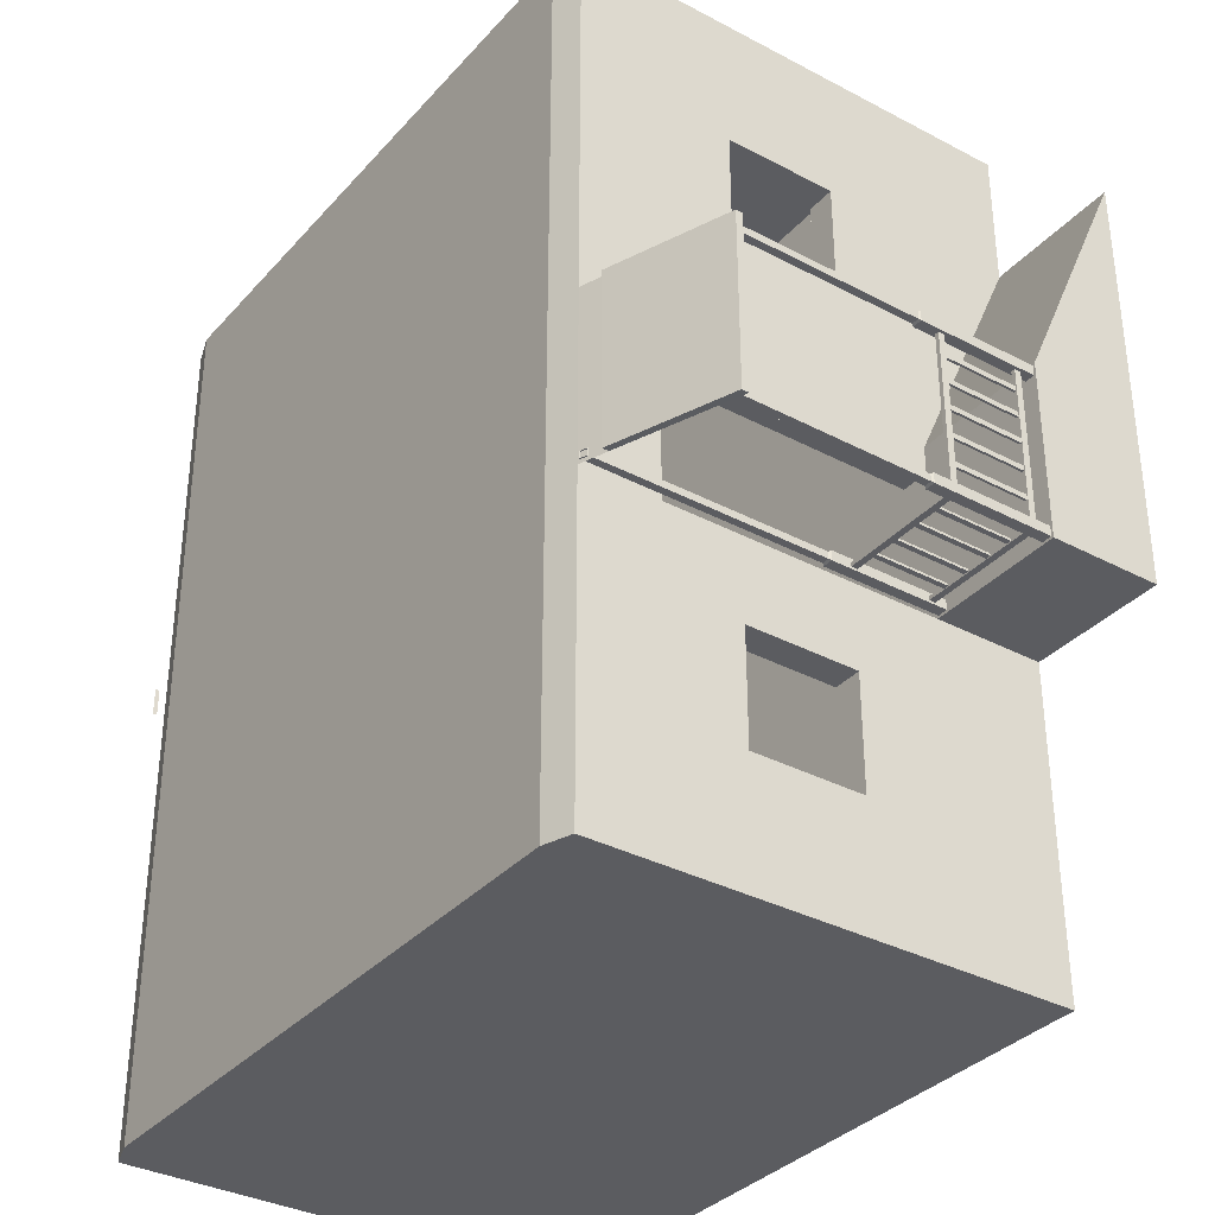
<metadata>
{"format":"obj","ext":"obj","renderer":"f3d","projection":"perspective","resolution":1024,"background":"white","views":[{"elev":-34.6,"azim":-125.3,"up":"+Z"}]}
</metadata>
<code>
o house
v -64.23 17.61 -24.02
v -64.23 28.19 -24.02
v -64.23 28.19 -23.7
v -64.23 17.61 -23.7
v -64.93 17.61 -24.02
v -64.93 28.19 -24.02
v -64.93 28.19 -23.7
v -64.93 17.61 -23.7
v -67.65 17.61 -24.02
v -67.65 28.19 -24.02
v -67.65 28.19 -23.7
v -67.65 17.61 -23.7
v -68.36 17.61 -24.02
v -68.36 28.19 -24.02
v -68.36 28.19 -23.7
v -68.36 17.61 -23.7
v -71.29 17.61 -24.02
v -71.29 28.19 -24.02
v -71.29 28.19 -23.7
v -71.29 17.61 -23.7
v -71.99 17.61 -24.02
v -71.99 28.19 -24.02
v -71.99 28.19 -23.7
v -71.99 17.61 -23.7
v -74.68 17.61 -24.02
v -74.68 28.19 -24.02
v -74.68 28.19 -23.7
v -74.68 17.61 -23.7
v -75.38 17.61 -24.02
v -75.38 28.19 -24.02
v -75.38 28.19 -23.7
v -75.38 17.61 -23.7
v -77.73 16.83 -24.15
v -61.62 16.83 -24.15
v -61.62 16.83 -23.58
v -77.73 16.83 -23.58
v -77.73 17.71 -24.15
v -61.62 17.71 -24.15
v -61.62 17.71 -23.58
v -77.73 17.71 -23.58
v -77.73 28.12 -24.15
v -61.62 28.12 -24.15
v -61.62 28.12 -23.58
v -77.73 28.12 -23.58
v -77.73 29 -24.15
v -61.62 29 -24.15
v -61.62 29 -23.58
v -77.73 29 -23.58
v -78.47 17.61 -20.3
v -78.47 28.19 -20.3
v -78.16 28.19 -20.3
v -78.16 17.61 -20.3
v -78.47 17.61 -19.59
v -78.47 28.19 -19.59
v -78.16 28.19 -19.59
v -78.16 17.61 -19.59
v -78.47 17.61 -16.34
v -78.47 28.19 -16.34
v -78.16 28.19 -16.34
v -78.16 17.61 -16.34
v -78.47 17.61 -15.64
v -78.47 28.19 -15.64
v -78.16 28.19 -15.64
v -78.16 17.61 -15.64
v -78.47 17.61 -12.47
v -78.47 28.19 -12.47
v -78.16 28.19 -12.47
v -78.16 17.61 -12.47
v -78.47 17.61 -11.76
v -78.47 28.19 -11.76
v -78.16 28.19 -11.76
v -78.16 17.61 -11.76
v -78.47 17.61 -8.782
v -78.47 28.19 -8.782
v -78.16 28.19 -8.782
v -78.16 17.61 -8.782
v -78.47 17.61 -8.077
v -78.47 28.19 -8.077
v -78.16 28.19 -8.077
v -78.16 17.61 -8.077
v -78.47 17.61 -5.119
v -78.47 28.19 -5.119
v -78.16 28.19 -5.119
v -78.16 17.61 -5.119
v -78.47 17.61 -4.414
v -78.47 28.19 -4.414
v -78.16 28.19 -4.414
v -78.16 17.61 -4.414
v -78.6 16.83 -1.868
v -78.6 16.83 -23.13
v -78.03 16.83 -23.13
v -78.03 16.83 -1.868
v -78.6 17.71 -1.868
v -78.6 17.71 -23.13
v -78.03 17.71 -23.13
v -78.03 17.71 -1.868
v -78.6 28.12 -1.868
v -78.6 28.12 -23.13
v -78.03 28.12 -23.13
v -78.03 28.12 -1.868
v -78.6 29 -1.868
v -78.6 29 -23.13
v -78.03 29 -23.13
v -78.03 29 -1.868
v -79.01 14.99 -23.08
v -79.01 14.99 -24.46
v -77.59 14.99 -24.46
v -77.59 14.99 -23.08
v -79.01 31.8 -23.08
v -79.01 31.8 -24.46
v -77.59 31.8 -24.46
v -77.59 31.8 -23.08
v -77.79 32.08 -23.28
v -77.79 32.08 -24.26
v -78.81 32.08 -24.26
v -78.81 32.08 -23.28
v -77.79 58.34 -23.28
v -77.79 58.34 -24.26
v -78.81 57.93 -24.26
v -78.81 57.93 -23.28
v -79.01 14.99 -0.6089
v -79.01 14.99 -1.994
v -77.59 14.99 -1.994
v -77.59 14.99 -0.6089
v -79.01 31.8 -0.6089
v -79.01 31.8 -1.994
v -77.59 31.8 -1.994
v -77.59 31.8 -0.6089
v -77.79 32.08 -0.8116
v -77.79 32.08 -1.791
v -78.81 32.08 -1.791
v -78.81 32.08 -0.8116
v -77.79 58.34 -0.8116
v -77.79 58.34 -1.791
v -78.81 57.93 -1.791
v -78.81 57.93 -0.8116
v -60.11 15.15 -4.108
v -79.33 15.15 -4.108
v -60.11 15.15 -24.8
v -79.33 15.15 -24.8
v -56.12 15.15 -4.108
v -56.12 15.15 -24.8
v -60.11 15.15 -0.3208
v -79.33 15.15 -0.3208
v -56.12 15.15 -0.3208
v -79.33 -0.2972 -4.108
v -60.11 -0.1833 -24.8
v -79.33 -0.2972 -24.8
v -79.33 -0.2972 -0.3208
v -60.11 -0.1001 -0.3208
v -60.11 15.15 19.71
v -56.12 15.15 19.71
v -60.11 -0.1001 19.71
v -60.11 15.15 -36.5
v -56.12 15.15 -36.5
v -60.11 -0.1833 -36.5
v -60.11 15.15 -52.23
v -56.12 15.15 -52.23
v -60.11 -0.1833 -52.23
v -60.11 15.15 -69.37
v -56.12 15.15 -69.37
v -60.11 -0.2972 -69.37
v -60.11 15.15 33.87
v -56.12 15.15 33.87
v -60.11 -0.1001 33.87
v -60.11 15.15 50.17
v -56.12 15.15 50.17
v -60.11 -0.1001 50.17
v -60.11 15.15 53.2
v -56.12 15.15 53.2
v -60.11 -0.1001 53.2
v -56.12 -0.09423 53.2
v -25.1 15.15 -4.108
v -25.1 15.15 -24.8
v -25.1 15.15 -0.3208
v -25.1 15.15 19.71
v -25.1 15.15 -36.5
v -25.1 15.15 -52.23
v -25.1 15.15 -69.37
v -25.1 15.15 33.87
v -25.1 15.15 50.17
v -56.12 -0.2161 -69.37
v -25.1 -0.1646 -69.37
v -60.11 -0.2403 -66.46
v -60.11 15.15 -66.46
v -56.12 15.15 -66.46
v -25.1 15.15 -66.46
v -56.12 27.36 50.17
v -60.11 27.36 50.17
v -56.12 27.36 33.87
v -60.11 27.36 33.87
v -56.12 27.36 -69.37
v -60.11 27.36 -69.37
v -56.12 27.36 -52.23
v -60.11 27.36 -52.23
v -56.12 27.36 -36.5
v -60.11 27.36 -36.5
v -56.12 27.36 19.71
v -60.11 27.36 19.71
v -56.12 27.36 -0.3208
v -60.11 27.36 -0.3208
v -56.12 27.36 -24.8
v -56.12 27.36 -4.108
v -25.1 27.36 50.17
v -25.1 27.36 -69.37
v -56.12 27.36 53.2
v -60.11 27.36 53.2
v -60.11 27.36 -24.8
v -60.11 27.36 -4.108
v -25.07 -0.1189 53.2
v -25.07 15.15 53.2
v -60.11 27.36 -66.46
v -56.12 27.36 -66.46
v -25.1 27.36 -66.46
v -25.07 27.36 53.2
v -56.12 42.98 50.17
v -60.11 42.98 50.17
v -56.12 42.98 33.87
v -60.11 42.98 33.87
v -56.12 42.98 -69.37
v -60.11 42.98 -69.37
v -56.12 42.98 -52.23
v -60.11 42.98 -52.23
v -56.12 42.98 -36.5
v -60.11 42.98 -36.5
v -56.12 42.98 19.71
v -60.11 42.98 19.71
v -56.12 42.98 -0.3208
v -60.11 42.98 -0.3208
v -56.12 42.98 -24.8
v -56.12 42.98 -4.108
v -25.1 42.98 50.17
v -25.1 42.98 -69.37
v -56.12 42.98 53.2
v -60.11 42.98 53.2
v -60.11 42.98 -24.8
v -60.11 42.98 -4.108
v -60.11 42.98 -66.46
v -56.12 42.98 -66.46
v -25.1 42.98 -66.46
v -25.07 42.98 53.2
v -56.12 46.53 50.17
v -60.11 46.53 50.17
v -56.12 46.53 33.87
v -60.11 46.53 33.87
v -56.12 46.53 -69.37
v -60.11 46.53 -69.37
v -56.12 46.53 -52.23
v -60.11 46.53 -52.23
v -56.12 46.53 -36.5
v -60.11 46.53 -36.5
v -56.12 46.53 19.71
v -60.11 46.53 19.71
v -56.12 46.53 -0.3208
v -60.11 46.53 -0.3208
v -56.12 46.53 -24.8
v -56.12 46.53 -4.108
v -25.1 46.53 50.17
v -25.1 46.53 -69.37
v -56.12 46.53 53.2
v -60.11 46.53 53.2
v -60.11 46.53 -24.8
v -60.11 46.53 -4.108
v -60.11 46.53 -66.46
v -56.12 46.53 -66.46
v -25.1 46.53 -66.46
v -25.07 46.53 53.2
v -56.12 53.76 50.17
v -60.11 53.76 50.17
v -56.12 53.76 33.87
v -60.11 53.76 33.87
v -56.12 53.76 -69.37
v -60.11 53.76 -69.37
v -56.12 53.76 -52.23
v -60.11 53.76 -52.23
v -56.12 53.76 -36.5
v -60.11 53.76 -36.5
v -56.12 53.76 19.71
v -60.11 53.76 19.71
v -56.12 53.76 -0.3208
v -60.11 53.76 -0.3208
v -56.12 53.76 -24.8
v -56.12 53.76 -4.108
v -25.1 53.76 50.17
v -25.1 53.76 -69.37
v -56.12 53.76 53.2
v -60.11 53.76 53.2
v -60.11 53.76 -24.8
v -60.11 53.76 -4.108
v -60.11 53.76 -66.46
v -56.12 53.76 -66.46
v -25.1 53.76 -66.46
v -25.07 53.76 53.2
v -60.11 57.28 50.17
v -60.11 57.28 33.87
v -56.12 57.28 -69.37
v -60.11 57.28 -69.37
v -60.11 57.28 -52.23
v -60.11 57.28 -36.5
v -60.11 57.28 19.71
v -60.11 57.28 -0.3208
v -25.1 57.28 -69.37
v -56.12 57.28 53.2
v -60.11 57.28 53.2
v -60.11 57.28 -24.8
v -60.11 57.28 -4.108
v -60.11 57.28 -66.46
v -25.07 57.28 53.2
v -14.43 15.15 -4.108
v -14.43 15.15 -24.8
v -14.43 15.15 -0.3208
v -14.43 15.15 19.71
v -14.43 15.15 -36.5
v -14.43 15.15 -52.23
v -14.43 15.15 -69.37
v -14.43 15.15 33.87
v -14.43 15.15 50.17
v -14.43 -0.1646 -69.37
v -14.43 15.15 -66.46
v -14.43 27.36 50.17
v -14.43 27.36 -69.37
v -14.4 -0.1189 53.2
v -14.4 15.15 53.2
v -14.43 27.36 -66.46
v -14.4 27.36 53.2
v -14.43 42.98 50.17
v -14.43 42.98 -69.37
v -14.43 42.98 -66.46
v -14.4 42.98 53.2
v -14.43 46.53 50.17
v -14.43 46.53 -69.37
v -14.43 46.53 -66.46
v -14.4 46.53 53.2
v -14.43 53.76 50.17
v -14.43 53.76 -69.37
v -14.43 53.76 -66.46
v -14.4 53.76 53.2
v -14.43 57.28 -69.37
v -14.4 57.28 53.2
v 30.24 15.15 -4.108
v 30.24 15.15 -24.8
v 30.24 15.15 -0.3208
v 30.24 15.15 19.71
v 30.24 15.15 -36.5
v 30.24 15.15 -52.23
v 30.24 15.15 -69.37
v 30.24 15.15 33.86
v 30.24 15.15 50.17
v 30.24 -0.1646 -69.37
v 30.24 15.15 -66.46
v 30.24 27.36 50.17
v 30.24 27.36 -69.37
v 30.27 -0.1189 53.2
v 30.27 15.15 53.2
v 30.24 27.36 -66.46
v 30.27 27.36 53.2
v 30.24 42.98 50.17
v 30.24 42.98 -69.37
v 30.24 42.98 -66.46
v 30.27 42.98 53.2
v 30.24 46.53 50.17
v 30.24 46.53 -69.37
v 30.24 46.53 -66.46
v 30.27 46.53 53.2
v 30.24 53.76 50.17
v 30.24 53.76 -69.37
v 30.24 53.76 -66.46
v 30.27 53.76 53.2
v 30.24 57.28 -69.37
v 30.27 57.28 53.2
v 34.38 15.15 -4.108
v 34.38 15.15 -24.8
v 34.38 15.15 -0.3208
v 34.38 15.15 19.71
v 34.38 15.15 -36.5
v 34.38 15.15 -52.23
v 34.38 15.15 -69.37
v 34.38 15.15 33.86
v 34.38 15.15 50.17
v 34.38 -0.1646 -69.37
v 34.38 15.15 -66.46
v 34.38 27.36 50.17
v 34.38 27.36 -69.37
v 34.41 -0.1189 53.2
v 34.41 15.15 53.2
v 34.38 27.36 -66.46
v 34.41 27.36 53.2
v 34.38 42.98 50.17
v 34.38 42.98 -69.37
v 34.38 42.98 -66.46
v 34.41 42.98 53.2
v 34.38 46.53 50.17
v 34.38 46.53 -69.37
v 34.38 46.53 -66.46
v 34.41 46.53 53.2
v 34.38 53.76 50.17
v 34.38 53.76 -69.37
v 34.38 53.76 -66.46
v 34.41 53.76 53.2
v 34.38 57.28 50.17
v 34.38 57.28 -69.37
v 34.38 57.28 -66.46
v 34.41 57.28 53.2
v 34.38 -0.2088 -4.108
v 34.38 -0.2088 -24.8
v 34.38 -0.2088 -0.3208
v 34.38 -0.2088 19.71
v 34.38 -0.2088 -36.5
v 34.38 -0.2088 -52.23
v 34.38 -0.2088 33.87
v 34.38 -0.2088 50.17
v 34.38 -0.2088 -66.46
v 30.24 27.36 33.86
v 30.24 42.98 33.86
v 30.24 46.53 33.86
v 30.24 53.76 33.86
v 34.38 27.36 33.86
v 34.38 42.98 33.86
v 34.38 46.53 33.86
v 34.38 53.76 33.86
v 34.38 57.28 33.86
v 30.24 42.98 19.69
v 30.24 46.53 19.69
v 30.24 53.76 19.69
v 34.38 42.98 19.69
v 34.38 46.53 19.69
v 34.38 53.76 19.69
v 34.38 57.28 19.69
v 30.24 27.36 19.69
v 34.38 27.36 19.69
v 30.24 42.92 -0.3257
v 30.24 46.5 -0.3266
v 30.24 53.76 -0.3274
v 34.38 42.98 -0.3274
v 34.38 46.53 -0.3274
v 34.38 53.76 -0.3274
v 34.38 57.28 -0.3274
v 30.24 27.36 -0.3256
v 34.38 27.36 -0.3256
v 30.24 42.98 -4.062
v 30.24 46.5 -4.068
v 30.24 53.76 -4.062
v 34.38 42.98 -4.062
v 34.38 46.53 -4.062
v 34.38 53.76 -4.062
v 34.38 57.28 -4.062
v 30.24 27.36 -4.06
v 34.38 27.36 -4.06
v 30.24 42.98 -24.81
v 30.24 46.53 -24.81
v 30.24 53.76 -24.81
v 34.38 42.98 -24.81
v 34.38 46.53 -24.81
v 34.38 53.76 -24.81
v 34.38 57.28 -24.81
v 30.24 27.36 -24.8
v 34.38 27.36 -24.8
v 30.24 42.98 -36.49
v 30.24 46.53 -36.49
v 30.24 53.76 -36.49
v 34.38 42.98 -36.49
v 34.38 46.53 -36.49
v 34.38 53.76 -36.49
v 34.38 57.28 -36.49
v 30.24 27.36 -36.49
v 34.38 27.36 -36.49
v 30.24 42.98 -52.26
v 30.24 46.53 -52.26
v 30.24 53.76 -52.26
v 34.38 42.98 -52.26
v 34.38 46.53 -52.26
v 34.38 53.76 -52.26
v 34.38 57.28 -52.26
v 30.24 27.36 -52.26
v 34.38 27.36 -52.26
v -60.11 64.74 50.17
v -60.11 64.74 33.87
v -56.12 66.13 -69.37
v -60.11 64.74 -69.37
v -60.11 64.74 -52.23
v -60.11 64.74 -36.5
v -60.11 64.74 19.71
v -60.11 64.74 -0.3208
v -23.7 66.13 -69.37
v -56.12 66.13 53.2
v -60.11 64.74 53.2
v -60.11 64.74 -24.8
v -60.11 64.74 -4.108
v -60.11 64.74 -66.46
v -23.67 66.13 53.2
v -15.83 66.13 -69.37
v -15.81 66.13 53.2
v 30.24 66.13 -69.37
v 30.27 66.13 53.2
v 34.38 64.74 50.17
v 34.38 64.74 -69.37
v 34.38 64.74 -66.46
v 34.41 64.74 53.2
v 34.38 64.74 33.86
v 34.38 64.74 19.69
v 34.38 64.74 -0.3274
v 34.38 64.74 -4.062
v 34.38 64.74 -24.81
v 34.38 64.74 -36.49
v 34.38 64.74 -52.26
v -14.41 53.76 -0.3274
v -14.41 53.76 -4.062
v -14.42 27.41 -0.3241
v -14.42 27.41 -4.085
v -14.41 42.92 -4.074
v -14.41 42.92 -0.3257
v -14.41 46.5 -0.3266
v -14.41 46.5 -4.068
v -63.92 64.3 -4.194
v -63.92 64.3 -24.85
v -80.01 57.35 -0.3208
v -63.92 64.3 -0.3488
v -80.01 57.35 -24.8
v -80.01 57.35 -4.108
v -63.92 63.36 -0.3208
v -63.92 63.36 -4.108
v -63.92 63.36 -24.8
v -80.01 58.29 -0.3488
v -80.01 58.29 -24.77
v -80.01 58.29 -4.194
v -63.92 63.36 -69.37
v -63.92 64.3 -69.37
v 38.75 63.77 -0.3274
v 38.75 63.77 -4.126
v 38.76 64.35 -0.3488
v 38.76 64.35 -4.194
v -61.71 14.99 -23.08
v -61.71 14.99 -24.46
v -60.29 14.99 -24.46
v -60.29 14.99 -23.08
v -61.71 31.8 -23.08
v -61.71 31.8 -24.46
v -60.29 31.8 -24.46
v -60.29 31.8 -23.08
v -60.49 32.08 -23.28
v -60.49 32.08 -24.26
v -61.51 32.08 -24.26
v -61.51 32.08 -23.28
v -60.49 64.8 -23.28
v -60.49 64.8 -24.26
v -61.51 64.39 -24.26
v -61.51 64.39 -23.28
v -60.11 -0.2316 33.98
v -79.33 -0.2316 33.98
v -60.11 -0.1001 13.89
v -79.33 -0.2972 13.89
f 5 6 2 1
f 7 8 4 3
f 1 2 3 4
f 8 7 6 5
f 13 14 10 9
f 15 16 12 11
f 9 10 11 12
f 16 15 14 13
f 21 22 18 17
f 23 24 20 19
f 17 18 19 20
f 24 23 22 21
f 29 30 26 25
f 31 32 28 27
f 25 26 27 28
f 32 31 30 29
f 37 38 34 33
f 39 40 36 35
f 33 34 35 36
f 40 39 38 37
f 45 46 42 41
f 47 48 44 43
f 41 42 43 44
f 48 47 46 45
f 53 54 50 49
f 55 56 52 51
f 49 50 51 52
f 56 55 54 53
f 61 62 58 57
f 63 64 60 59
f 57 58 59 60
f 64 63 62 61
f 69 70 66 65
f 71 72 68 67
f 65 66 67 68
f 72 71 70 69
f 77 78 74 73
f 79 80 76 75
f 73 74 75 76
f 80 79 78 77
f 85 86 82 81
f 87 88 84 83
f 81 82 83 84
f 88 87 86 85
f 93 94 90 89
f 95 96 92 91
f 89 90 91 92
f 96 95 94 93
f 101 102 98 97
f 103 104 100 99
f 97 98 99 100
f 104 103 102 101
f 109 110 106 105
f 110 111 107 106
f 111 112 108 107
f 112 109 105 108
f 112 111 114 113
f 111 110 115 114
f 110 109 116 115
f 109 112 113 116
f 117 120 116 113
f 119 118 114 115
f 120 119 115 116
f 118 117 113 114
f 125 126 122 121
f 126 127 123 122
f 127 128 124 123
f 128 125 121 124
f 128 127 130 129
f 127 126 131 130
f 126 125 132 131
f 125 128 129 132
f 133 136 132 129
f 135 134 130 131
f 136 135 131 132
f 134 133 129 130
f 139 140 138 137
f 141 142 139 137
f 199 201 143 151
f 137 138 144 143
f 147 148 140 139
f 146 149 144 138
f 148 146 138 140
f 143 150 153 151
f 142 155 196 202
f 154 156 147 139
f 161 160 193 192
f 157 159 156 154
f 212 193 160 185
f 185 184 159 157
f 137 143 201 209
f 151 153 165 163
f 164 152 198 190
f 163 165 168 166
f 185 157 195 212
f 166 168 171 169
f 169 170 206 207
f 169 171 172 170
f 175 173 141 145
f 173 174 142 141
f 181 180 164 167
f 180 176 152 164
f 207 189 166 169
f 177 178 158 155
f 174 177 155 142
f 176 175 145 152
f 161 182 162 160
f 179 183 182 161
f 160 162 184 185
f 152 145 200 198
f 178 187 186 158
f 219 218 190 191
f 188 190 218 216
f 205 192 220 233
f 211 170 172 210
f 194 195 197 196
f 313 314 178 177
f 238 221 193 212
f 191 190 198 199
f 192 193 221 220
f 206 215 241 234
f 196 197 225 224
f 199 198 226 227
f 200 203 231 228
f 214 213 186 187
f 167 164 190 188
f 191 199 151 163
f 145 141 203 200
f 170 211 215 206
f 209 203 141 137
f 188 204 181 167
f 155 158 194 196
f 208 197 154 139
f 189 191 163 166
f 213 194 158 186
f 332 336 292 266
f 179 161 192 205
f 202 208 139 142
f 197 195 157 154
f 266 265 239 240
f 223 225 251 249
f 230 224 250 256
f 237 229 255 263
f 263 257 231 237
f 243 245 219 217
f 261 243 217 235
f 242 258 232 216
f 230 236 208 202
f 227 229 201 199
f 198 200 228 226
f 236 225 197 208
f 317 316 180 181
f 239 222 194 213
f 216 232 204 188
f 235 217 189 207
f 217 219 191 189
f 237 231 203 209
f 209 201 229 237
f 202 196 224 230
f 222 223 195 194
f 240 239 213 214
f 212 195 223 238
f 328 332 266 240
f 207 206 234 235
f 256 250 276 282
f 263 255 281 289
f 289 283 257 263
f 269 271 245 243
f 253 245 271 279
f 287 269 243 261
f 244 252 278 270
f 268 284 258 242
f 277 275 249 251
f 238 223 249 264
f 320 317 181 204
f 235 234 260 261
f 228 231 257 254
f 222 224 225 223
f 220 221 247 246
f 234 241 267 260
f 233 220 246 259
f 216 218 244 242
f 256 262 236 230
f 253 255 229 227
f 226 228 254 252
f 262 251 225 236
f 264 247 221 238
f 211 210 322 323
f 265 248 222 239
f 253 227 219 245
f 227 226 218 219
f 226 252 244 218
f 291 274 248 265
f 315 318 183 179
f 248 250 224 222
f 307 297 273 290
f 305 299 277 288
f 300 301 281 279
f 306 305 288 289
f 285 272 296 302
f 286 293 308 303
f 299 298 275 277
f 272 273 297 296
f 292 291 265 266
f 264 249 275 290
f 327 321 205 233
f 261 260 286 287
f 254 257 283 280
f 246 247 273 272
f 260 267 293 286
f 250 248 274 276
f 259 246 272 285
f 242 244 270 268
f 282 288 262 256
f 279 281 255 253
f 252 254 280 278
f 288 277 251 262
f 290 273 247 264
f 494 492 339 370
f 306 301 483 488
f 464 473 505 504
f 455 464 504 503
f 308 339 492 490
f 304 294 269 287
f 294 295 271 269
f 289 288 282 283
f 289 281 301 306
f 279 271 295 300
f 290 275 298 307
f 287 286 303 304
f 370 403 498 494
f 324 328 240 214
f 311 309 173 175
f 187 178 314 319
f 323 325 215 211
f 233 259 331 327
f 330 326 232 258
f 446 455 503 502
f 337 339 308 293
f 259 285 335 331
f 316 312 176 180
f 310 313 177 174
f 309 310 174 173
f 214 187 319 324
f 293 267 333 337
f 215 204 232 241
f 179 205 321 315
f 258 284 334 330
f 329 333 267 241
f 204 215 325 320
f 338 335 285 302
f 312 311 175 176
f 499 495 400 421
f 368 370 339 337
f 327 331 362 358
f 330 334 365 361
f 358 352 321 327
f 351 348 317 320
f 344 345 314 313
f 315 321 352 346
f 347 343 312 316
f 324 319 350 355
f 343 342 311 312
f 331 335 366 362
f 369 366 335 338
f 359 363 332 328
f 355 359 328 324
f 356 360 329 325
f 354 356 325 323
f 348 347 316 317
f 402 401 496 497
f 363 367 336 332
f 340 341 310 309
f 360 364 333 329
f 346 349 318 315
f 337 333 364 368
f 341 344 313 310
f 320 326 357 351
f 361 357 326 330
f 319 314 345 350
f 323 322 353 354
f 377 380 349 346
f 362 366 397 393
f 401 397 366 369
f 387 391 360 356
f 385 387 356 354
f 413 347 348 351
f 417 413 414 418
f 415 414 357 361
f 391 395 364 360
f 368 364 395 399
f 361 365 416 415
f 417 418 388 382
f 354 353 384 385
f 382 379 378 417
f 351 357 414 413
f 420 421 400 396
f 428 437 501 500
f 399 403 370 368
f 358 362 393 389
f 392 388 418 419
f 389 383 352 358
f 419 420 396 392
f 346 352 383 377
f 399 396 400 403
f 395 392 396 399
f 392 395 391 388
f 387 382 388 391
f 385 379 382 387
f 401 402 398 397
f 394 393 397 398
f 390 389 393 394
f 389 390 386 383
f 383 386 381 377
f 406 404 371 373
f 411 410 378 379
f 408 409 376 375
f 407 406 373 374
f 404 405 372 371
f 410 407 374 378
f 405 408 375 372
f 381 376 409 412
f 379 385 384 411
f 377 381 412 380
f 426 427 420 419
f 419 418 425 426
f 418 414 422 425
f 423 422 414 415
f 427 428 421 420
f 415 416 424 423
f 430 429 413 417
f 417 378 374 430
f 347 413 429 343
f 300 295 477 482
f 422 429 430 425
f 423 424 433 432
f 436 437 428 427
f 432 431 422 423
f 435 436 427 426
f 426 425 434 435
f 431 438 429 422
f 430 374 373 439
f 343 429 438 342
f 425 430 439 434
f 508 438 431 511
f 448 443 434 439
f 445 446 437 436
f 513 512 506 507
f 444 445 436 435
f 511 431 432 512
f 435 434 443 444
f 439 373 371 448
f 441 442 451 450
f 473 402 497 505
f 450 449 440 441
f 454 455 446 445
f 449 456 447 440
f 453 454 445 444
f 457 452 443 448
f 444 443 452 453
f 448 371 372 457
f 340 447 456 341
f 450 451 460 459
f 307 298 480 489
f 459 458 449 450
f 463 464 455 454
f 458 465 456 449
f 462 463 454 453
f 466 461 452 457
f 453 452 461 462
f 457 372 375 466
f 341 456 465 344
f 459 460 469 468
f 468 467 458 459
f 472 473 464 463
f 467 470 461 458
f 471 472 463 462
f 458 461 466 465
f 462 461 470 471
f 466 375 376 475
f 344 465 474 345
f 398 402 473 472
f 468 469 367 363
f 304 303 485 486
f 363 359 467 468
f 381 386 475 376
f 394 398 472 471
f 359 355 474 467
f 471 470 390 394
f 355 350 345 474
f 386 390 470 475
f 470 467 474 475
f 475 474 465 466
f 320 325 329 326
f 326 329 241 232
f 476 477 295 294
f 486 476 294 304
f 495 498 403 400
f 338 302 484 491
f 489 479 297 307
f 487 481 299 305
f 482 483 301 300
f 421 428 500 499
f 302 296 478 484
f 303 308 490 485
f 481 480 298 299
f 488 487 305 306
f 437 446 502 501
f 493 496 401 369
f 296 297 479 478
f 369 338 491 493
f 311 342 438 508
f 309 311 508 509
f 340 309 509 447
f 440 510 513 441
f 447 509 510 440
f 509 508 511 510
f 510 511 512 513
f 441 513 507 442
f 512 432 433 506
f 485 490 484 478
f 491 484 490 492
f 485 478 479 486
f 491 492 494 493
f 498 495 499 500 501 502 503 504 505 497 496 493 494
f 521 522 487 488
f 521 520 516 519
f 524 525 514 515
f 525 523 517 514
f 488 483 520 521
f 519 518 522 521
f 515 522 518 524
f 520 517 523 516
f 519 525 524 518
f 525 519 516 523
f 528 529 531 530
f 536 537 533 532
f 537 538 534 533
f 538 539 535 534
f 539 536 532 535
f 539 538 541 540
f 538 537 542 541
f 537 536 543 542
f 536 539 540 543
f 544 547 543 540
f 546 545 541 542
f 547 546 542 543
f 545 544 540 541
f 367 469 274 291
f 274 469 460 276
f 276 460 451 282
f 282 451 442 283
f 283 507 506 280
f 280 433 424 278
f 278 424 416 270
f 416 365 268 270
f 149 150 550 551
f 549 551 550 548
f 144 149 551 549
f 150 143 548 550
f 143 144 549 548
l 479 526
l 526 527

</code>
